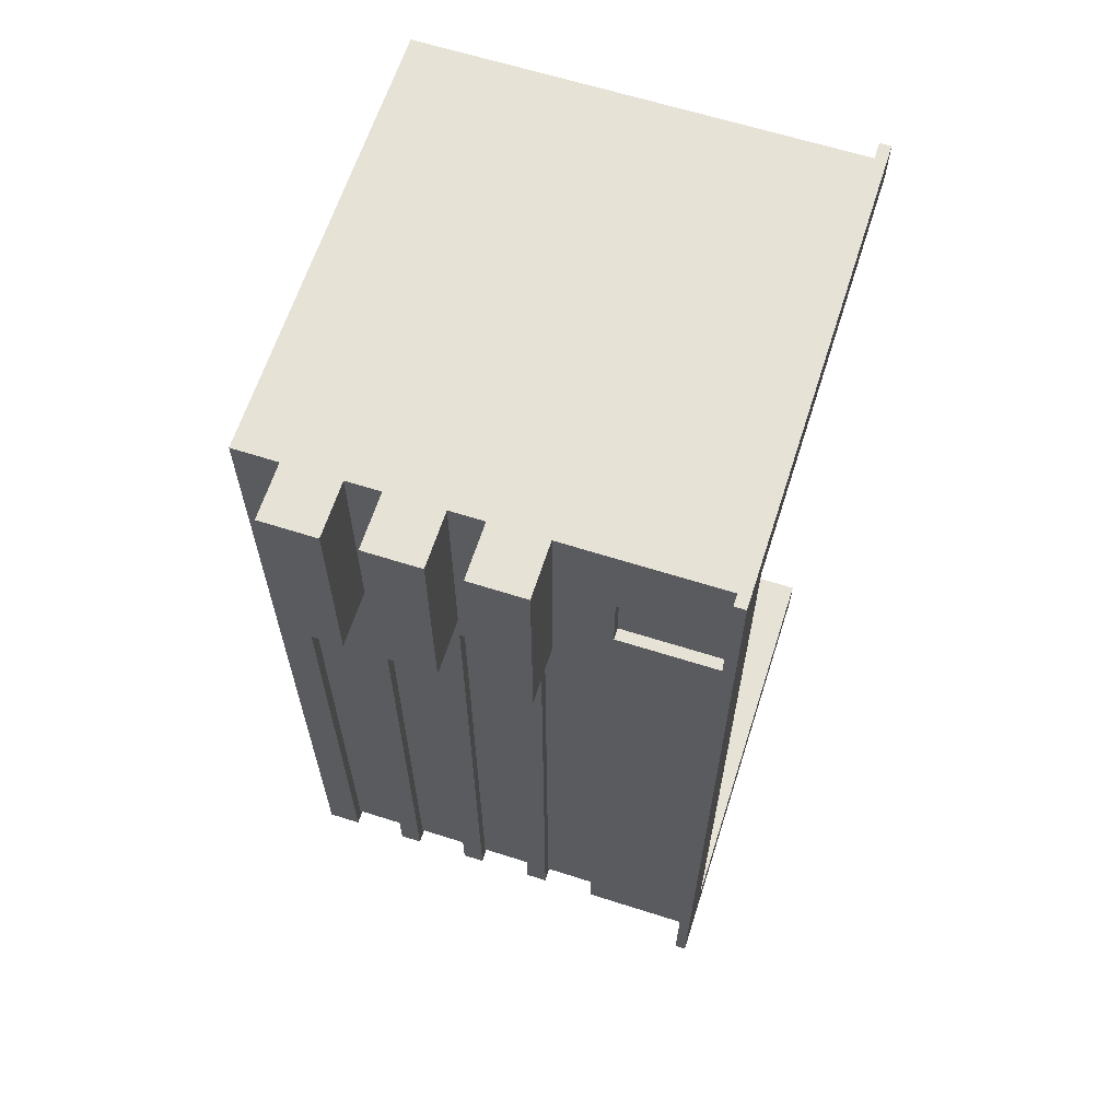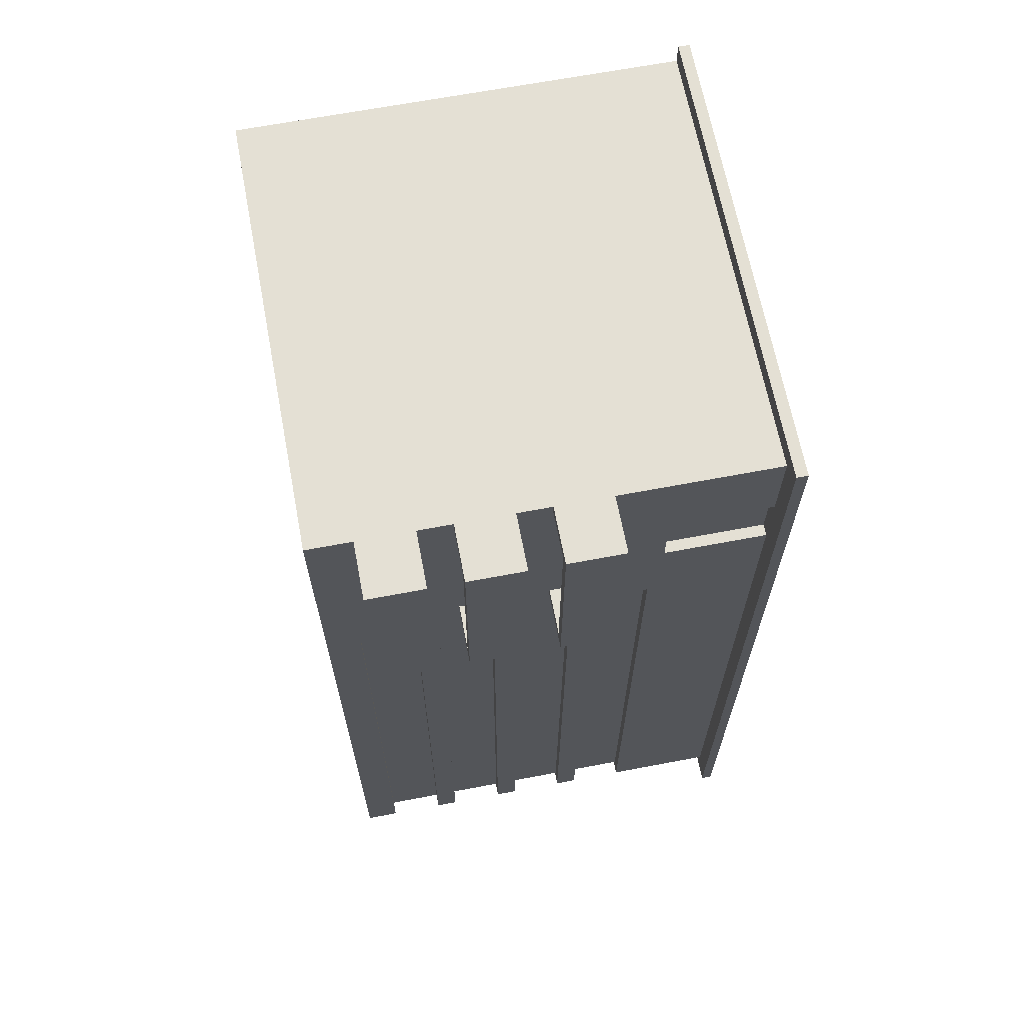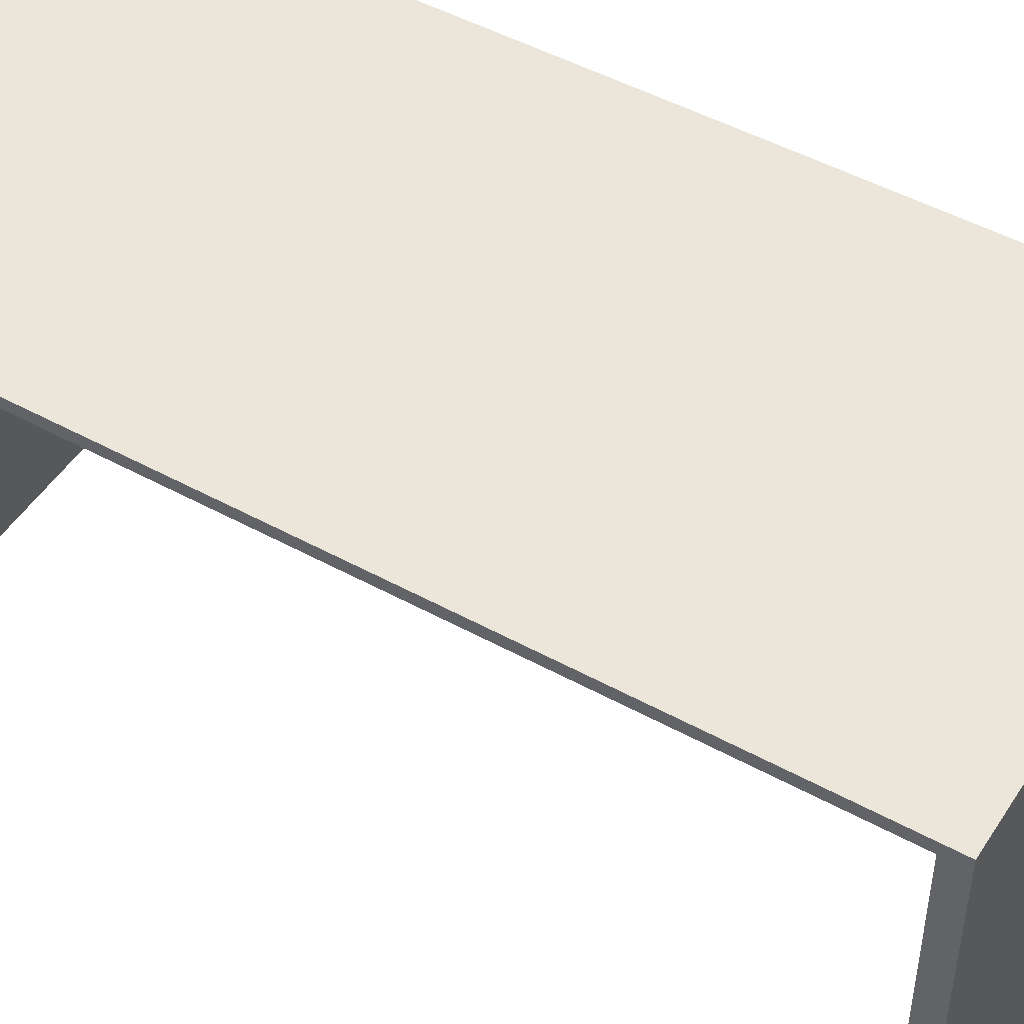
<metadata>
{"format":"obj","ext":"obj","renderer":"f3d","projection":"perspective","resolution":1024,"background":"white","views":[{"elev":63.7,"azim":-72.2,"up":"+Z"},{"elev":66.2,"azim":-100.8,"up":"+Z"},{"elev":48.5,"azim":121.5,"up":"+Y"}]}
</metadata>
<code>
o
v -2.3 1.5 4
v -2.3 1.5 2.1
v -2.3 2 4
v -2.3 2 2.1
v -2.3 2.3 4
v -2.3 2.3 2.1
v -2.3 2.8 4
v -2.3 2.8 2.1
v -2.3 3.1 4
v -2.3 3.1 2.1
v -2.3 3.6 4
v -2.3 3.6 2.1
v -2 0 4.2
v -2 0 -4.2
v -2 0.1 4.2
v -2 0.1 -4.2
v -1.8 0.1 4
v -1.8 0.1 3.2
v -1.8 0.1 2.6
v -1.8 0.1 -4
v -1.8 0.2 4
v -1.8 0.2 3.3
v -1.8 0.2 2.5
v -1.8 0.2 -4
v -1.8 1 3.2
v -1.8 1 2.6
v -1.8 1 1.9
v -1.8 1 -4
v -1.8 1.1 3.3
v -1.8 1.1 2.5
v -1.8 1.1 1.8
v -1.8 1.1 -4
v -1.8 1.4 4
v -1.8 1.4 2.1
v -1.8 1.5 4
v -1.8 1.5 2.1
v -1.8 1.6 3.9
v -1.8 1.6 2.2
v -1.8 1.6 1.9
v -1.8 1.6 1.8
v -1.8 1.6 -4
v -1.8 1.7 1.9
v -1.8 1.7 -4
v -1.8 1.8 1.8
v -1.8 1.8 -4
v -1.8 2 4
v -1.8 2 3.9
v -1.8 2 2.2
v -1.8 2 2.1
v -1.8 2.2 4
v -1.8 2.2 2.1
v -1.8 2.3 4
v -1.8 2.3 2.1
v -1.8 2.3 1.9
v -1.8 2.3 1.8
v -1.8 2.3 -4
v -1.8 2.4 3.9
v -1.8 2.4 2.2
v -1.8 2.4 1.9
v -1.8 2.4 -4
v -1.8 2.5 1.8
v -1.8 2.5 -4
v -1.8 2.8 4
v -1.8 2.8 3.9
v -1.8 2.8 2.2
v -1.8 2.8 2.1
v -1.8 3 4
v -1.8 3 2.1
v -1.8 3 1.9
v -1.8 3 1.8
v -1.8 3 -4
v -1.8 3.1 4
v -1.8 3.1 2.1
v -1.8 3.1 1.9
v -1.8 3.1 -4
v -1.8 3.2 3.9
v -1.8 3.2 2.2
v -1.8 3.2 1.8
v -1.8 3.2 -4
v -1.8 3.6 4
v -1.8 3.6 3.9
v -1.8 3.6 2.2
v -1.8 3.6 2.1
v -1.8 3.7 1.9
v -1.8 3.7 1.8
v -1.8 3.7 -4
v -1.8 4 4
v -1.8 4 -4
v -1.7 0.1 3.2
v -1.7 0.1 2.6
v -1.7 1 3.2
v -1.7 1 2.6
v -1.7 1.1 1.8
v -1.7 1.1 -3.9
v -1.7 1.6 1.8
v -1.7 1.6 -3.9
v -1.7 1.8 1.8
v -1.7 1.8 -3.9
v -1.7 2.3 1.8
v -1.7 2.3 -3.9
v -1.7 2.5 1.8
v -1.7 2.5 -3.9
v -1.7 3 1.8
v -1.7 3 -3.9
v -1.7 3.2 1.8
v -1.7 3.2 -3.9
v -1.7 3.7 1.8
v -1.7 3.7 -3.9
v 0.2 1.1 -3.9
v 0.2 1.1 -4
v 0.2 1.6 -3.9
v 0.2 1.6 -4
v 0.2 1.8 -3.9
v 0.2 1.8 -4
v 0.2 2.3 -3.9
v 0.2 2.3 -4
v 0.2 2.5 -3.9
v 0.2 2.5 -4
v 0.2 3 -3.9
v 0.2 3 -4
v 0.2 3.2 -3.9
v 0.2 3.2 -4
v 0.2 3.7 -3.9
v 0.2 3.7 -4
v -2.2 1.6 3.9
v -2.2 1.6 2.2
v -2.2 2 3.9
v -2.2 2 2.2
v -2.2 2.4 3.9
v -2.2 2.4 2.2
v -2.2 2.8 3.9
v -2.2 2.8 2.2
v -2.2 3.2 3.9
v -2.2 3.2 2.2
v -2.2 3.6 3.9
v -2.2 3.6 2.2
v -1.5 0 3.8
v -1.5 0 -3.8
v -1.5 1.1 -3.8
v -1.5 1.6 -3.8
v -1.5 1.8 -3.8
v -1.5 2.3 -3.8
v -1.5 2.5 -3.8
v -1.5 3 -3.8
v -1.5 3.2 -3.8
v -1.5 3.7 -3.8
v -1.5 3.9 3.8
v -1.5 3.9 -3.8
v 2.2 0 4.2
v 2.2 0 4
v 2.2 0 3.8
v 2.2 0 -3.8
v 2.2 0 -4
v 2.2 0 -4.2
v 2.2 0.1 4.2
v 2.2 0.1 4
v 2.2 0.1 3.9
v 2.2 0.1 -3.9
v 2.2 0.1 -4
v 2.2 0.1 -4.2
v 2.2 0.2 4
v 2.2 0.2 3.9
v 2.2 0.2 -3.9
v 2.2 0.2 -4
v 2.2 1.4 4
v 2.2 1.4 3.9
v 2.2 2 4
v 2.2 2 3.9
v 2.2 2.2 4
v 2.2 2.2 3.9
v 2.2 2.8 4
v 2.2 2.8 3.9
v 2.2 3 4
v 2.2 3 3.9
v 2.2 3.6 4
v 2.2 3.6 3.9
v 2.2 3.9 3.8
v 2.2 3.9 -3.8
v 2.2 4 4
v 2.2 4 -4
v -2 0 4.2
v -2 0.1 4.2
v 2.2 0 4.2
v 2.2 0.1 4.2
v -2.3 1.5 4
v -2.3 2 4
v -2.3 2.3 4
v -2.3 2.8 4
v -2.3 3.1 4
v -2.3 3.6 4
v -1.8 0.1 4
v -1.8 0.2 4
v -1.8 1.4 4
v -1.8 1.5 4
v -1.8 2 4
v -1.8 2.2 4
v -1.8 2.3 4
v -1.8 2.8 4
v -1.8 3 4
v -1.8 3.1 4
v -1.8 3.6 4
v -1.8 4 4
v 2.2 0.1 4
v 2.2 0.2 4
v 2.2 1.4 4
v 2.2 2 4
v 2.2 2.2 4
v 2.2 2.8 4
v 2.2 3 4
v 2.2 3.6 4
v 2.2 4 4
v -1.8 0.1 2.6
v -1.8 1 2.6
v -1.7 0.1 2.6
v -1.7 1 2.6
v -2.2 1.6 2.2
v -2.2 2 2.2
v -2.2 2.4 2.2
v -2.2 2.8 2.2
v -2.2 3.2 2.2
v -2.2 3.6 2.2
v -1.8 1.6 2.2
v -1.8 2 2.2
v -1.8 2.4 2.2
v -1.8 2.8 2.2
v -1.8 3.2 2.2
v -1.8 3.6 2.2
v -1.5 0 -3.8
v -1.5 1.1 -3.8
v -1.5 1.6 -3.8
v -1.5 1.8 -3.8
v -1.5 2.3 -3.8
v -1.5 2.5 -3.8
v -1.5 3 -3.8
v -1.5 3.2 -3.8
v -1.5 3.7 -3.8
v -1.5 3.9 -3.8
v 0.2 1.1 -3.8
v 0.2 1.6 -3.8
v 0.2 1.8 -3.8
v 0.2 2.3 -3.8
v 0.2 2.5 -3.8
v 0.2 3 -3.8
v 0.2 3.2 -3.8
v 0.2 3.7 -3.8
v 2.2 0 -3.8
v 2.2 3.9 -3.8
v -2.2 1.6 3.9
v -2.2 2 3.9
v -2.2 2.4 3.9
v -2.2 2.8 3.9
v -2.2 3.2 3.9
v -2.2 3.6 3.9
v -1.8 1.6 3.9
v -1.8 2 3.9
v -1.8 2.4 3.9
v -1.8 2.8 3.9
v -1.8 3.2 3.9
v -1.8 3.6 3.9
v -1.5 0 3.8
v -1.5 3.9 3.8
v 2.2 0 3.8
v 2.2 3.9 3.8
v -1.8 0.1 3.2
v -1.8 1 3.2
v -1.7 0.1 3.2
v -1.7 1 3.2
v -2.3 1.5 2.1
v -2.3 2 2.1
v -2.3 2.3 2.1
v -2.3 2.8 2.1
v -2.3 3.1 2.1
v -2.3 3.6 2.1
v -1.8 1.5 2.1
v -1.8 2 2.1
v -1.8 2.3 2.1
v -1.8 2.8 2.1
v -1.8 3.1 2.1
v -1.8 3.6 2.1
v -1.8 1.1 1.8
v -1.8 1.6 1.8
v -1.8 1.8 1.8
v -1.8 2.3 1.8
v -1.8 2.5 1.8
v -1.8 3 1.8
v -1.8 3.2 1.8
v -1.8 3.7 1.8
v -1.7 1.1 1.8
v -1.7 1.6 1.8
v -1.7 1.8 1.8
v -1.7 2.3 1.8
v -1.7 2.5 1.8
v -1.7 3 1.8
v -1.7 3.2 1.8
v -1.7 3.7 1.8
v -1.7 1.1 -3.9
v -1.7 1.6 -3.9
v -1.7 1.8 -3.9
v -1.7 2.3 -3.9
v -1.7 2.5 -3.9
v -1.7 3 -3.9
v -1.7 3.2 -3.9
v -1.7 3.7 -3.9
v 0.2 1.1 -3.9
v 0.2 1.6 -3.9
v 0.2 1.8 -3.9
v 0.2 2.3 -3.9
v 0.2 2.5 -3.9
v 0.2 3 -3.9
v 0.2 3.2 -3.9
v 0.2 3.7 -3.9
v -1.8 0.1 -4
v -1.8 0.2 -4
v -1.8 1 -4
v -1.8 1.1 -4
v -1.8 1.6 -4
v -1.8 1.7 -4
v -1.8 1.8 -4
v -1.8 2.3 -4
v -1.8 2.4 -4
v -1.8 2.5 -4
v -1.8 3 -4
v -1.8 3.1 -4
v -1.8 3.2 -4
v -1.8 3.7 -4
v -1.8 4 -4
v 0.2 1.1 -4
v 0.2 1.6 -4
v 0.2 1.8 -4
v 0.2 2.3 -4
v 0.2 2.5 -4
v 0.2 3 -4
v 0.2 3.2 -4
v 0.2 3.7 -4
v 0.3 1 -4
v 0.3 1.6 -4
v 0.3 1.7 -4
v 0.3 2.3 -4
v 0.3 2.4 -4
v 0.3 3 -4
v 0.3 3.1 -4
v 0.3 3.7 -4
v 2.2 0.1 -4
v 2.2 0.2 -4
v 2.2 4 -4
v -2 0 -4.2
v -2 0.1 -4.2
v 2.2 0 -4.2
v 2.2 0.1 -4.2
v -2 0 4.2
v 2.2 0 4.2
v -1.8 0 4
v 2.2 0 4
v -1.5 0 3.8
v 2.2 0 3.8
v -1.8 0 3.2
v -1.7 0 3.2
v -1.6 0 3.2
v -1.8 0 2.6
v -1.7 0 2.6
v -1.6 0 2.6
v -1.5 0 -3.8
v 2.2 0 -3.8
v -1.8 0 -4
v 2.2 0 -4
v -2 0 -4.2
v 2.2 0 -4.2
v -1.8 1 3.2
v -1.7 1 3.2
v -1.8 1 2.6
v -1.7 1 2.6
v -2.3 1.5 4
v -1.8 1.5 4
v -2.3 1.5 2.1
v -1.8 1.5 2.1
v -1.8 1.6 1.8
v -1.7 1.6 1.8
v -1.7 1.6 -3.9
v 0.2 1.6 -3.9
v -1.8 1.6 -4
v 0.2 1.6 -4
v -2.3 2.3 4
v -1.8 2.3 4
v -2.3 2.3 2.1
v -1.8 2.3 2.1
v -1.8 2.3 1.8
v -1.7 2.3 1.8
v -1.7 2.3 -3.9
v 0.2 2.3 -3.9
v -1.8 2.3 -4
v 0.2 2.3 -4
v -1.8 3 1.8
v -1.7 3 1.8
v -1.7 3 -3.9
v 0.2 3 -3.9
v -1.8 3 -4
v 0.2 3 -4
v -2.3 3.1 4
v -1.8 3.1 4
v -2.3 3.1 2.1
v -1.8 3.1 2.1
v -1.8 3.7 1.8
v -1.7 3.7 1.8
v -1.7 3.7 -3.9
v 0.2 3.7 -3.9
v -1.8 3.7 -4
v 0.2 3.7 -4
v -1.5 3.9 3.8
v 2.2 3.9 3.8
v -1.5 3.9 -3.8
v 2.2 3.9 -3.8
v -2 0.1 4.2
v 2.2 0.1 4.2
v -1.8 0.1 4
v 2.2 0.1 4
v -1.8 0.1 3.2
v -1.7 0.1 3.2
v -1.8 0.1 2.6
v -1.7 0.1 2.6
v -1.8 0.1 -4
v 2.2 0.1 -4
v -2 0.1 -4.2
v 2.2 0.1 -4.2
v -1.8 1.1 1.8
v -1.7 1.1 1.8
v -1.7 1.1 -3.9
v 0.2 1.1 -3.9
v -1.8 1.1 -4
v 0.2 1.1 -4
v -2.2 1.6 3.9
v -1.8 1.6 3.9
v -2.2 1.6 2.2
v -1.8 1.6 2.2
v -1.8 1.8 1.8
v -1.7 1.8 1.8
v -1.7 1.8 -3.9
v 0.2 1.8 -3.9
v -1.8 1.8 -4
v 0.2 1.8 -4
v -2.3 2 4
v -1.8 2 4
v -2.2 2 3.9
v -1.8 2 3.9
v -2.2 2 2.2
v -1.8 2 2.2
v -2.3 2 2.1
v -1.8 2 2.1
v -2.2 2.4 3.9
v -1.8 2.4 3.9
v -2.2 2.4 2.2
v -1.8 2.4 2.2
v -1.8 2.5 1.8
v -1.7 2.5 1.8
v -1.7 2.5 -3.9
v 0.2 2.5 -3.9
v -1.8 2.5 -4
v 0.2 2.5 -4
v -2.3 2.8 4
v -1.8 2.8 4
v -2.2 2.8 3.9
v -1.8 2.8 3.9
v -2.2 2.8 2.2
v -1.8 2.8 2.2
v -2.3 2.8 2.1
v -1.8 2.8 2.1
v -2.2 3.2 3.9
v -1.8 3.2 3.9
v -2.2 3.2 2.2
v -1.8 3.2 2.2
v -1.8 3.2 1.8
v -1.7 3.2 1.8
v -1.7 3.2 -3.9
v 0.2 3.2 -3.9
v -1.8 3.2 -4
v 0.2 3.2 -4
v -2.3 3.6 4
v -1.8 3.6 4
v -2.2 3.6 3.9
v -1.8 3.6 3.9
v -2.2 3.6 2.2
v -1.8 3.6 2.2
v -2.3 3.6 2.1
v -1.8 3.6 2.1
v -1.8 4 4
v 2.2 4 4
v -1.8 4 -4
v 2.2 4 -4
f 3 2 1
f 4 2 3
f 7 6 5
f 8 6 7
f 11 10 9
f 12 10 11
f 15 14 13
f 16 14 15
f 21 18 17
f 22 18 21
f 23 20 19
f 24 20 23
f 25 18 22
f 26 23 19
f 27 24 23
f 28 24 27
f 29 22 21
f 29 25 22
f 29 26 25
f 30 27 23
f 30 26 29
f 30 23 26
f 31 28 27
f 32 28 31
f 33 29 21
f 33 30 29
f 34 27 30
f 34 30 33
f 35 34 33
f 36 27 34
f 36 34 35
f 39 31 27
f 39 27 36
f 40 31 39
f 42 39 36
f 42 41 40
f 42 40 39
f 43 41 42
f 44 43 42
f 45 43 44
f 47 38 37
f 48 38 47
f 49 42 36
f 50 48 47
f 50 49 48
f 50 47 46
f 51 42 49
f 51 49 50
f 52 51 50
f 53 42 51
f 53 51 52
f 54 44 42
f 54 42 53
f 55 44 54
f 59 56 55
f 59 54 53
f 59 55 54
f 60 56 59
f 61 60 59
f 62 60 61
f 64 58 57
f 65 58 64
f 66 59 53
f 67 65 64
f 67 66 65
f 67 64 63
f 68 59 66
f 68 66 67
f 69 61 59
f 69 59 68
f 70 61 69
f 72 68 67
f 73 71 70
f 73 68 72
f 73 69 68
f 73 70 69
f 74 71 73
f 75 71 74
f 78 75 74
f 79 75 78
f 81 77 76
f 82 77 81
f 83 74 73
f 84 82 81
f 84 83 82
f 84 74 83
f 84 78 74
f 84 81 80
f 85 78 84
f 87 84 80
f 87 86 85
f 87 85 84
f 88 86 87
f 91 90 89
f 92 90 91
f 95 94 93
f 96 94 95
f 99 98 97
f 100 98 99
f 103 102 101
f 104 102 103
f 107 106 105
f 108 106 107
f 111 110 109
f 112 110 111
f 115 114 113
f 116 114 115
f 119 118 117
f 120 118 119
f 123 122 121
f 124 122 123
f 125 126 127
f 127 126 128
f 129 130 131
f 131 130 132
f 133 134 135
f 135 134 136
f 137 138 139
f 137 139 140
f 137 140 141
f 137 141 142
f 137 142 143
f 137 143 144
f 137 144 145
f 137 145 146
f 137 146 147
f 147 146 148
f 149 150 155
f 150 151 156
f 155 150 156
f 156 151 157
f 152 153 158
f 153 154 159
f 158 153 159
f 159 154 160
f 156 157 161
f 157 151 162
f 161 157 162
f 152 158 163
f 158 159 163
f 163 159 164
f 161 162 165
f 162 151 166
f 165 162 166
f 165 166 167
f 166 151 168
f 167 166 168
f 167 168 169
f 168 151 170
f 169 168 170
f 169 170 171
f 170 151 172
f 171 170 172
f 171 172 173
f 172 151 174
f 173 172 174
f 173 174 175
f 174 151 176
f 175 174 176
f 175 176 177
f 176 151 177
f 152 163 178
f 163 164 178
f 175 177 179
f 177 178 179
f 178 164 180
f 179 178 180
f 183 182 181
f 184 182 183
f 194 186 185
f 195 186 194
f 197 188 187
f 198 188 197
f 200 190 189
f 201 190 200
f 203 192 191
f 204 193 192
f 204 192 203
f 205 194 193
f 205 193 204
f 205 195 194
f 206 196 195
f 206 195 205
f 207 197 196
f 207 196 206
f 207 198 197
f 208 199 198
f 208 198 207
f 209 201 200
f 209 199 208
f 209 200 199
f 210 202 201
f 210 201 209
f 211 202 210
f 214 213 212
f 215 213 214
f 222 217 216
f 223 217 222
f 224 219 218
f 225 219 224
f 226 221 220
f 227 221 226
f 238 229 228
f 238 230 229
f 239 231 230
f 239 230 238
f 240 232 231
f 240 231 239
f 241 233 232
f 241 232 240
f 242 234 233
f 242 233 241
f 243 235 234
f 243 234 242
f 244 236 235
f 244 235 243
f 245 237 236
f 245 236 244
f 246 244 243
f 246 243 242
f 246 245 244
f 246 242 241
f 246 241 240
f 246 240 239
f 246 239 238
f 246 238 228
f 247 237 245
f 247 245 246
f 248 249 254
f 254 249 255
f 250 251 256
f 256 251 257
f 252 253 258
f 258 253 259
f 260 261 262
f 262 261 263
f 264 265 266
f 266 265 267
f 268 269 274
f 274 269 275
f 270 271 276
f 276 271 277
f 272 273 278
f 278 273 279
f 280 281 288
f 288 281 289
f 282 283 290
f 290 283 291
f 284 285 292
f 292 285 293
f 286 287 294
f 294 287 295
f 296 297 304
f 304 297 305
f 298 299 306
f 306 299 307
f 300 301 308
f 308 301 309
f 302 303 310
f 310 303 311
f 314 315 327
f 316 317 328
f 317 318 329
f 319 320 330
f 320 321 331
f 322 323 332
f 323 324 333
f 325 326 334
f 313 314 335
f 314 327 335
f 327 328 335
f 328 317 336
f 335 328 336
f 317 329 337
f 336 317 337
f 329 330 337
f 330 320 338
f 337 330 338
f 320 331 339
f 338 320 339
f 331 332 339
f 332 323 340
f 339 332 340
f 333 334 341
f 340 323 341
f 323 333 341
f 334 326 342
f 341 334 342
f 312 313 343
f 339 340 344
f 343 313 344
f 336 337 344
f 341 342 344
f 340 341 344
f 313 335 344
f 335 336 344
f 338 339 344
f 337 338 344
f 342 326 345
f 344 342 345
f 346 347 348
f 348 347 349
f 352 351 350
f 353 351 352
f 354 353 352
f 355 353 354
f 356 352 350
f 356 354 352
f 357 354 356
f 358 354 357
f 359 356 350
f 359 357 356
f 360 358 357
f 360 357 359
f 361 354 358
f 361 358 360
f 362 360 359
f 362 354 361
f 362 361 360
f 364 359 350
f 364 363 362
f 364 362 359
f 365 363 364
f 366 364 350
f 366 365 364
f 367 365 366
f 370 369 368
f 371 369 370
f 374 373 372
f 375 373 374
f 378 377 376
f 380 378 376
f 380 379 378
f 381 379 380
f 384 383 382
f 385 383 384
f 388 387 386
f 390 388 386
f 390 389 388
f 391 389 390
f 394 393 392
f 396 394 392
f 396 395 394
f 397 395 396
f 400 399 398
f 401 399 400
f 404 403 402
f 406 404 402
f 406 405 404
f 407 405 406
f 410 409 408
f 411 409 410
f 412 413 414
f 414 413 415
f 412 414 416
f 412 416 418
f 416 417 418
f 418 417 419
f 412 418 420
f 412 420 422
f 420 421 422
f 422 421 423
f 424 425 426
f 424 426 428
f 426 427 428
f 428 427 429
f 430 431 432
f 432 431 433
f 434 435 436
f 434 436 438
f 436 437 438
f 438 437 439
f 440 441 442
f 442 441 443
f 440 442 444
f 440 444 446
f 444 445 446
f 446 445 447
f 448 449 450
f 450 449 451
f 452 453 454
f 452 454 456
f 454 455 456
f 456 455 457
f 458 459 460
f 460 459 461
f 458 460 462
f 458 462 464
f 462 463 464
f 464 463 465
f 466 467 468
f 468 467 469
f 470 471 472
f 470 472 474
f 472 473 474
f 474 473 475
f 476 477 478
f 478 477 479
f 476 478 480
f 476 480 482
f 480 481 482
f 482 481 483
f 484 485 486
f 486 485 487

</code>
